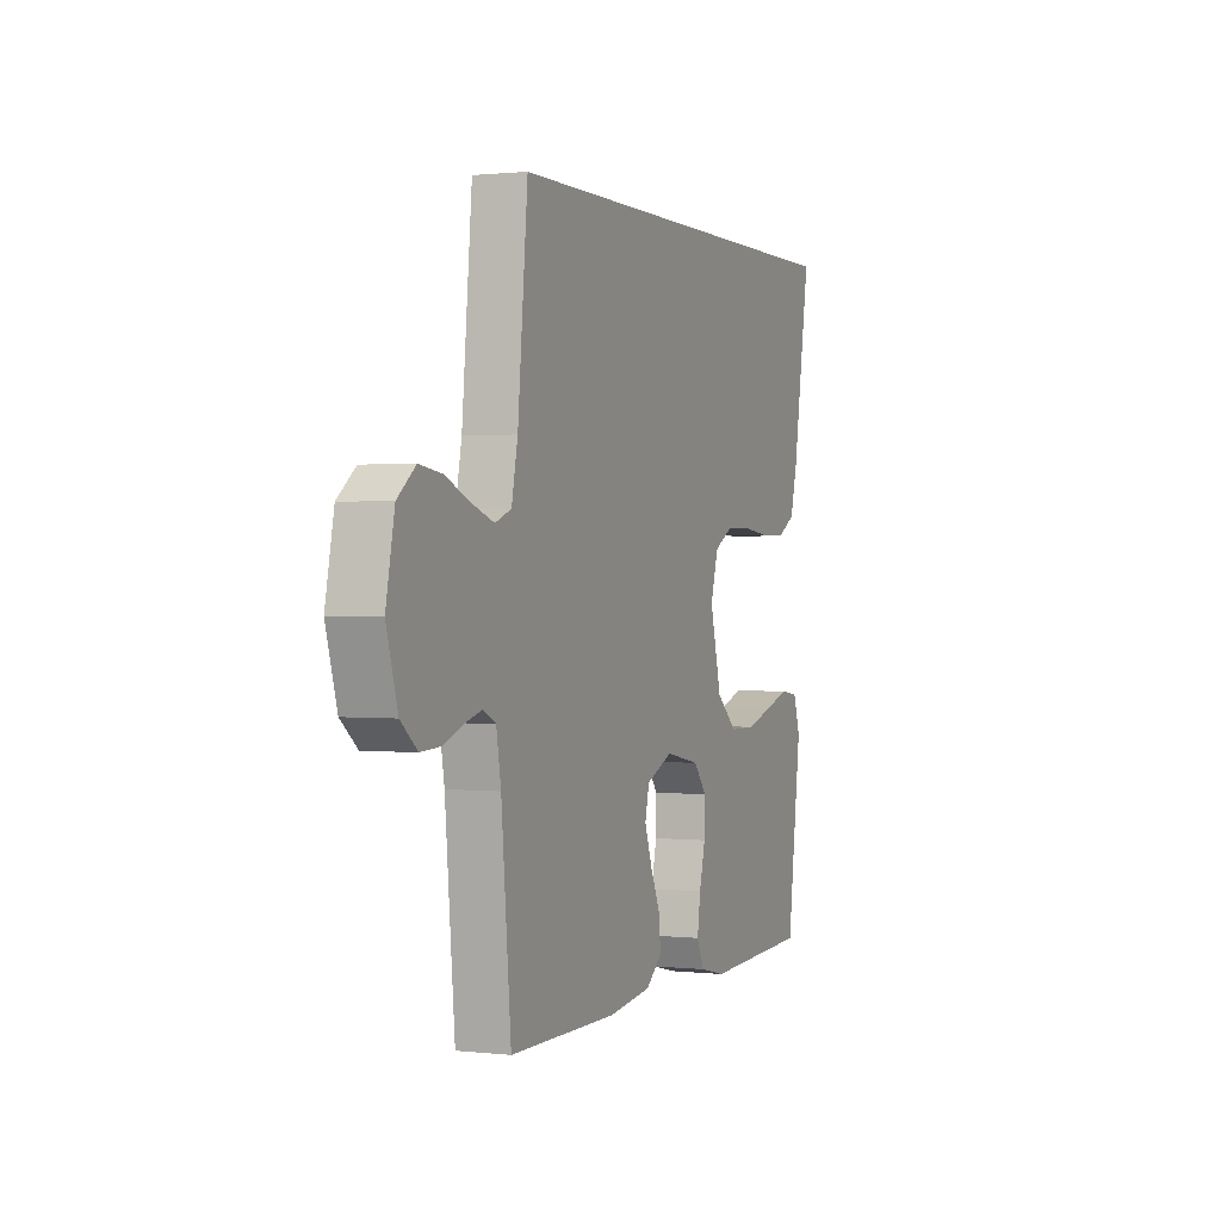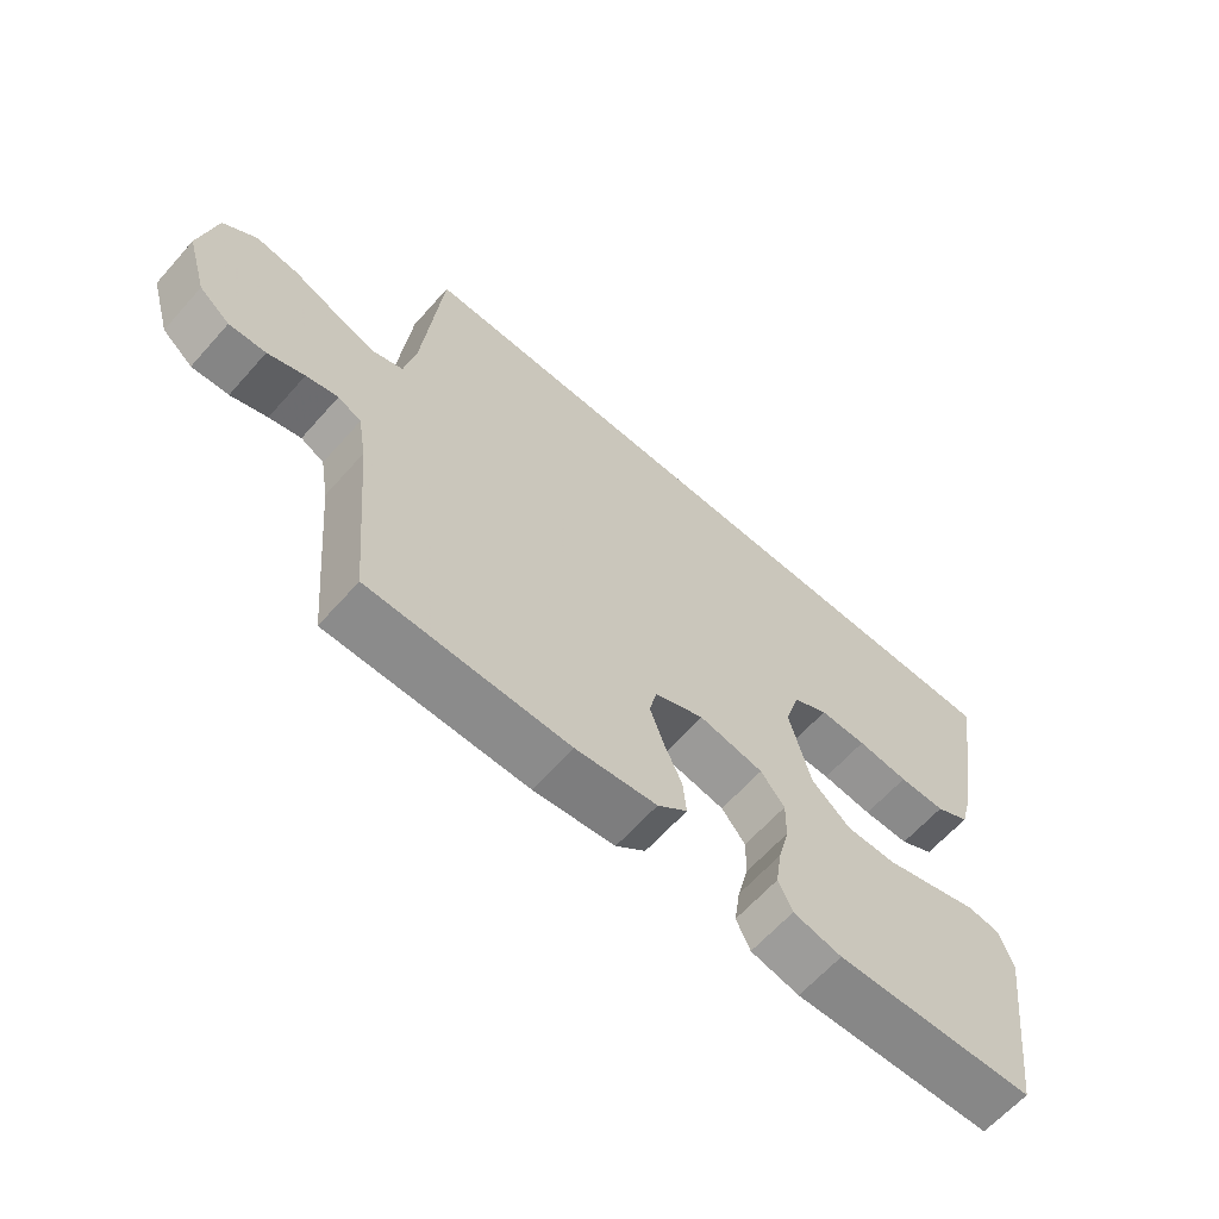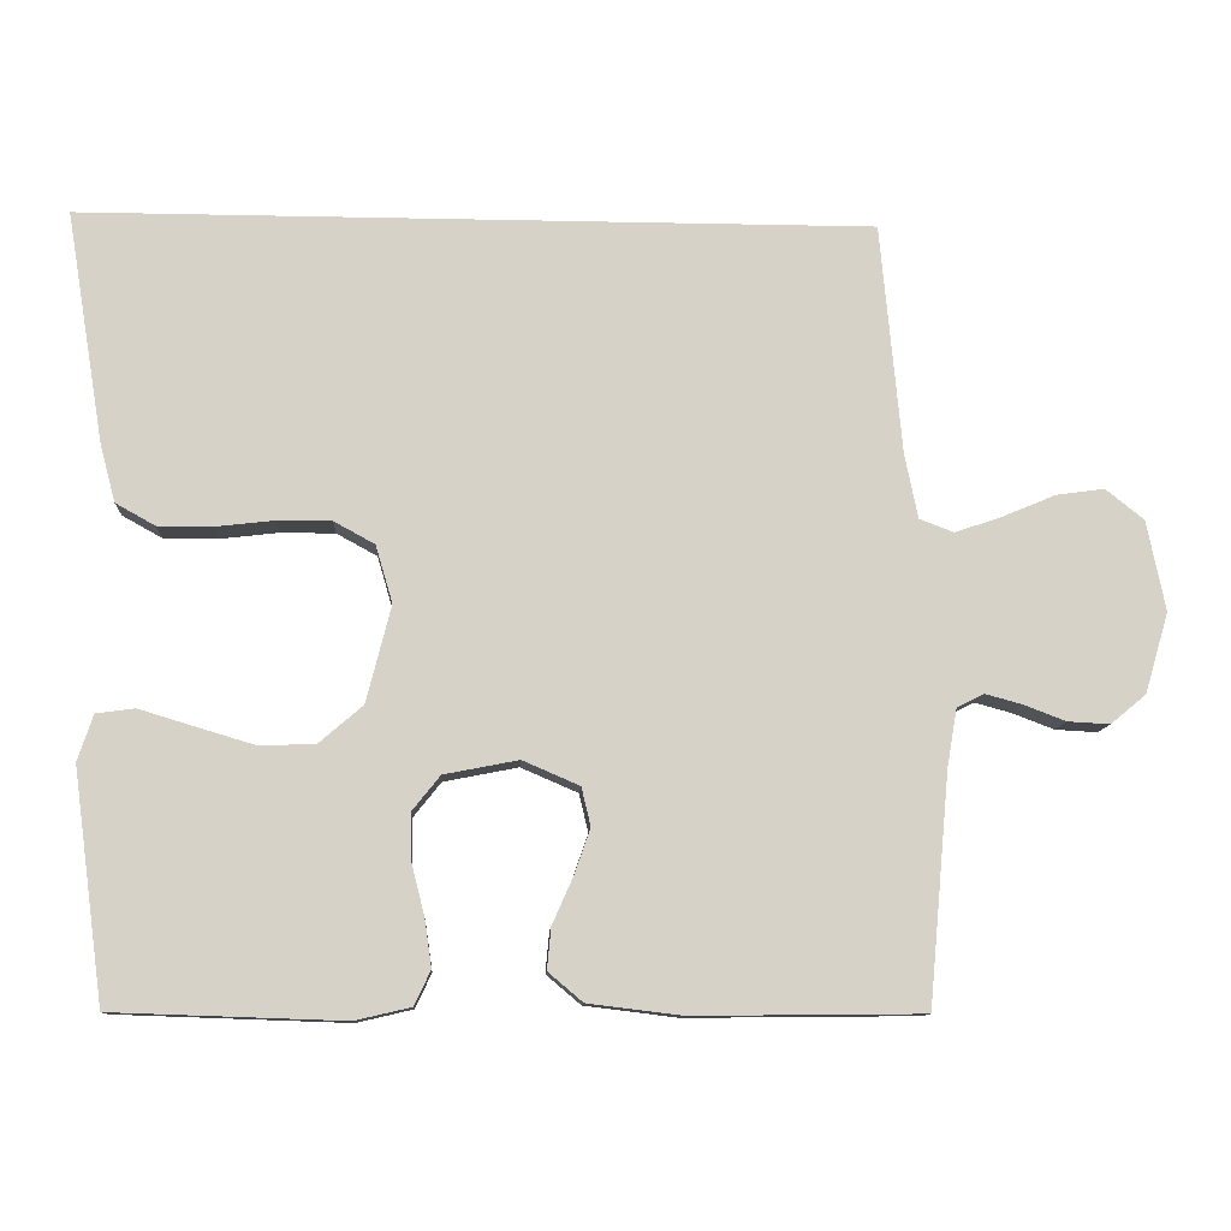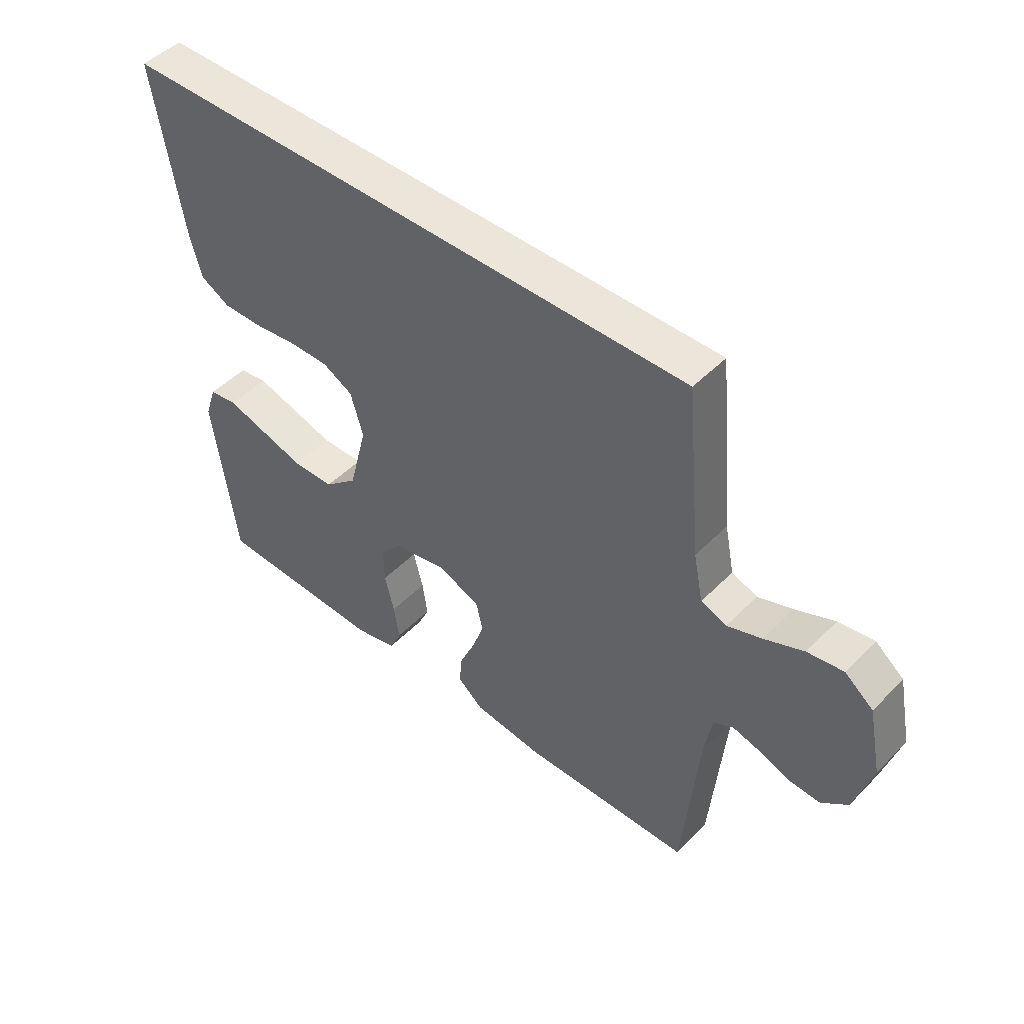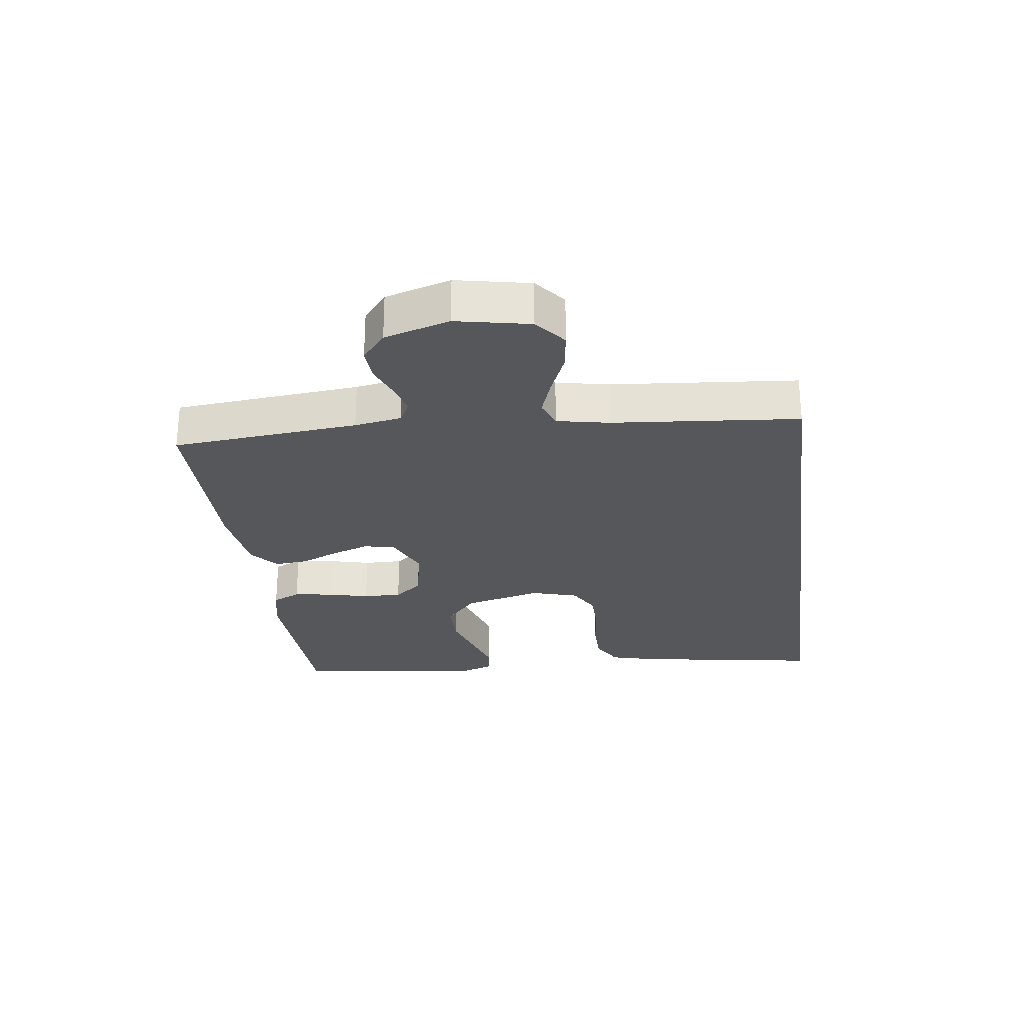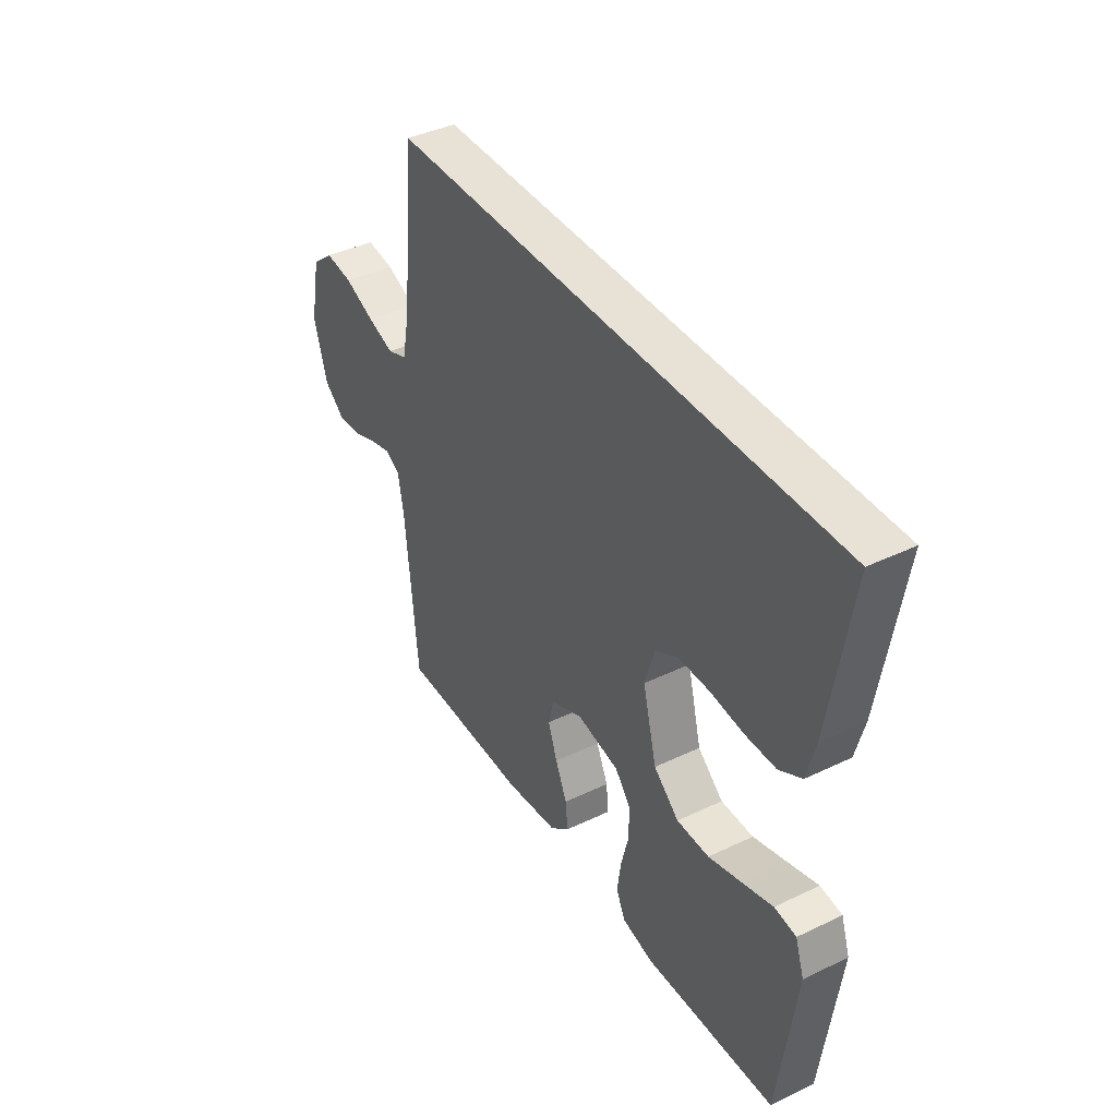
<metadata>
{"format":"obj","ext":"obj","renderer":"f3d","projection":"perspective","resolution":1024,"background":"white","views":[{"elev":1.0,"azim":-67.8,"up":"+Z"},{"elev":-63.5,"azim":-41.6,"up":"+Z"},{"elev":-10.8,"azim":176.9,"up":"+Z"},{"elev":47.5,"azim":-138.5,"up":"+Z"},{"elev":-26.4,"azim":-82.3,"up":"+Y"},{"elev":40.1,"azim":59.4,"up":"+Z"}]}
</metadata>
<code>
v -0.453 0.07 0.5
v 0.574 0.07 0.5
v 0.525 0.07 0.2
v 0.505 0.07 0.124
v 0.453 0.07 0.095
v 0.383 0.07 0.095
v 0.306 0.07 0.104
v 0.235 0.07 0.104
v 0.182 0.07 0.075
v 0.16 0.07 0
v 0.192 0.07 -0.126
v 0.25 0.07 -0.176
v 0.324 0.07 -0.177
v 0.401 0.07 -0.154
v 0.47 0.07 -0.133
v 0.52 0.07 -0.14
v 0.54 0.07 -0.2
v 0.5 0.07 -0.5
v 0.2 0.07 -0.51
v 0.127 0.07 -0.493
v 0.106 0.07 -0.448
v 0.115 0.07 -0.386
v 0.132 0.07 -0.319
v 0.133 0.07 -0.257
v 0.097 0.07 -0.212
v 0 0.07 -0.193
v -0.074 0.07 -0.225
v -0.086 0.07 -0.275
v -0.065 0.07 -0.335
v -0.038 0.07 -0.396
v -0.033 0.07 -0.45
v -0.078 0.07 -0.488
v -0.2 0.07 -0.503
v -0.5 0.07 -0.5
v -0.527 0.07 -0.2
v -0.54 0.07 -0.124
v -0.575 0.07 -0.106
v -0.623 0.07 -0.119
v -0.678 0.07 -0.14
v -0.733 0.07 -0.143
v -0.779 0.07 -0.105
v -0.81 0.07 0
v -0.786 0.07 0.118
v -0.736 0.07 0.158
v -0.673 0.07 0.149
v -0.604 0.07 0.12
v -0.543 0.07 0.099
v -0.498 0.07 0.116
v -0.481 0.07 0.2
v -0.453 0 0.5
v 0.574 0 0.5
v 0.525 0 0.2
v 0.505 0 0.124
v 0.453 0 0.095
v 0.383 0 0.095
v 0.306 0 0.104
v 0.235 0 0.104
v 0.182 0 0.075
v 0.16 0 0
v 0.192 0 -0.126
v 0.25 0 -0.176
v 0.324 0 -0.177
v 0.401 0 -0.154
v 0.47 0 -0.133
v 0.52 0 -0.14
v 0.54 0 -0.2
v 0.5 0 -0.5
v 0.2 0 -0.51
v 0.127 0 -0.493
v 0.106 0 -0.448
v 0.115 0 -0.386
v 0.132 0 -0.319
v 0.133 0 -0.257
v 0.097 0 -0.212
v 0 0 -0.193
v -0.074 0 -0.225
v -0.086 0 -0.275
v -0.065 0 -0.335
v -0.038 0 -0.396
v -0.033 0 -0.45
v -0.078 0 -0.488
v -0.2 0 -0.503
v -0.5 0 -0.5
v -0.527 0 -0.2
v -0.54 0 -0.124
v -0.575 0 -0.106
v -0.623 0 -0.119
v -0.678 0 -0.14
v -0.733 0 -0.143
v -0.779 0 -0.105
v -0.81 0 0
v -0.786 0 0.118
v -0.736 0 0.158
v -0.673 0 0.149
v -0.604 0 0.12
v -0.543 0 0.099
v -0.498 0 0.116
v -0.481 0 0.2
f 43 44 45 46
f 43 46 47
f 42 43 47
f 41 42 47
f 38 39 40 41
f 37 38 41 47
f 36 37 47 48
f 32 33 34 35
f 29 30 31 32
f 28 29 32 35
f 27 28 35 36
f 20 21 22 23
f 18 19 20 23
f 18 23 24
f 17 18 24 25
f 14 15 16 17
f 13 14 17
f 12 13 17 25
f 4 5 6 7
f 4 7 8
f 3 4 8
f 49 1 2 3
f 49 3 8
f 48 49 8 9
f 26 27 36 48
f 26 48 9 10
f 11 12 25 26
f 10 11 26
f 95 94 93 92
f 96 95 92
f 96 92 91
f 96 91 90
f 90 89 88 87
f 96 90 87 86
f 97 96 86 85
f 84 83 82 81
f 81 80 79 78
f 84 81 78 77
f 85 84 77 76
f 72 71 70 69
f 72 69 68 67
f 73 72 67
f 74 73 67 66
f 66 65 64 63
f 66 63 62
f 74 66 62 61
f 56 55 54 53
f 57 56 53
f 57 53 52
f 52 51 50 98
f 57 52 98
f 58 57 98 97
f 97 85 76 75
f 59 58 97 75
f 75 74 61 60
f 75 60 59
f 1 50 51 2
f 2 51 52 3
f 3 52 53 4
f 4 53 54 5
f 5 54 55 6
f 6 55 56 7
f 7 56 57 8
f 8 57 58 9
f 9 58 59 10
f 10 59 60 11
f 11 60 61 12
f 12 61 62 13
f 13 62 63 14
f 14 63 64 15
f 15 64 65 16
f 16 65 66 17
f 17 66 67 18
f 18 67 68 19
f 19 68 69 20
f 20 69 70 21
f 21 70 71 22
f 22 71 72 23
f 23 72 73 24
f 24 73 74 25
f 25 74 75 26
f 26 75 76 27
f 27 76 77 28
f 28 77 78 29
f 29 78 79 30
f 30 79 80 31
f 31 80 81 32
f 32 81 82 33
f 33 82 83 34
f 34 83 84 35
f 35 84 85 36
f 36 85 86 37
f 37 86 87 38
f 38 87 88 39
f 39 88 89 40
f 40 89 90 41
f 41 90 91 42
f 42 91 92 43
f 43 92 93 44
f 44 93 94 45
f 45 94 95 46
f 46 95 96 47
f 47 96 97 48
f 48 97 98 49
f 49 98 50 1

</code>
